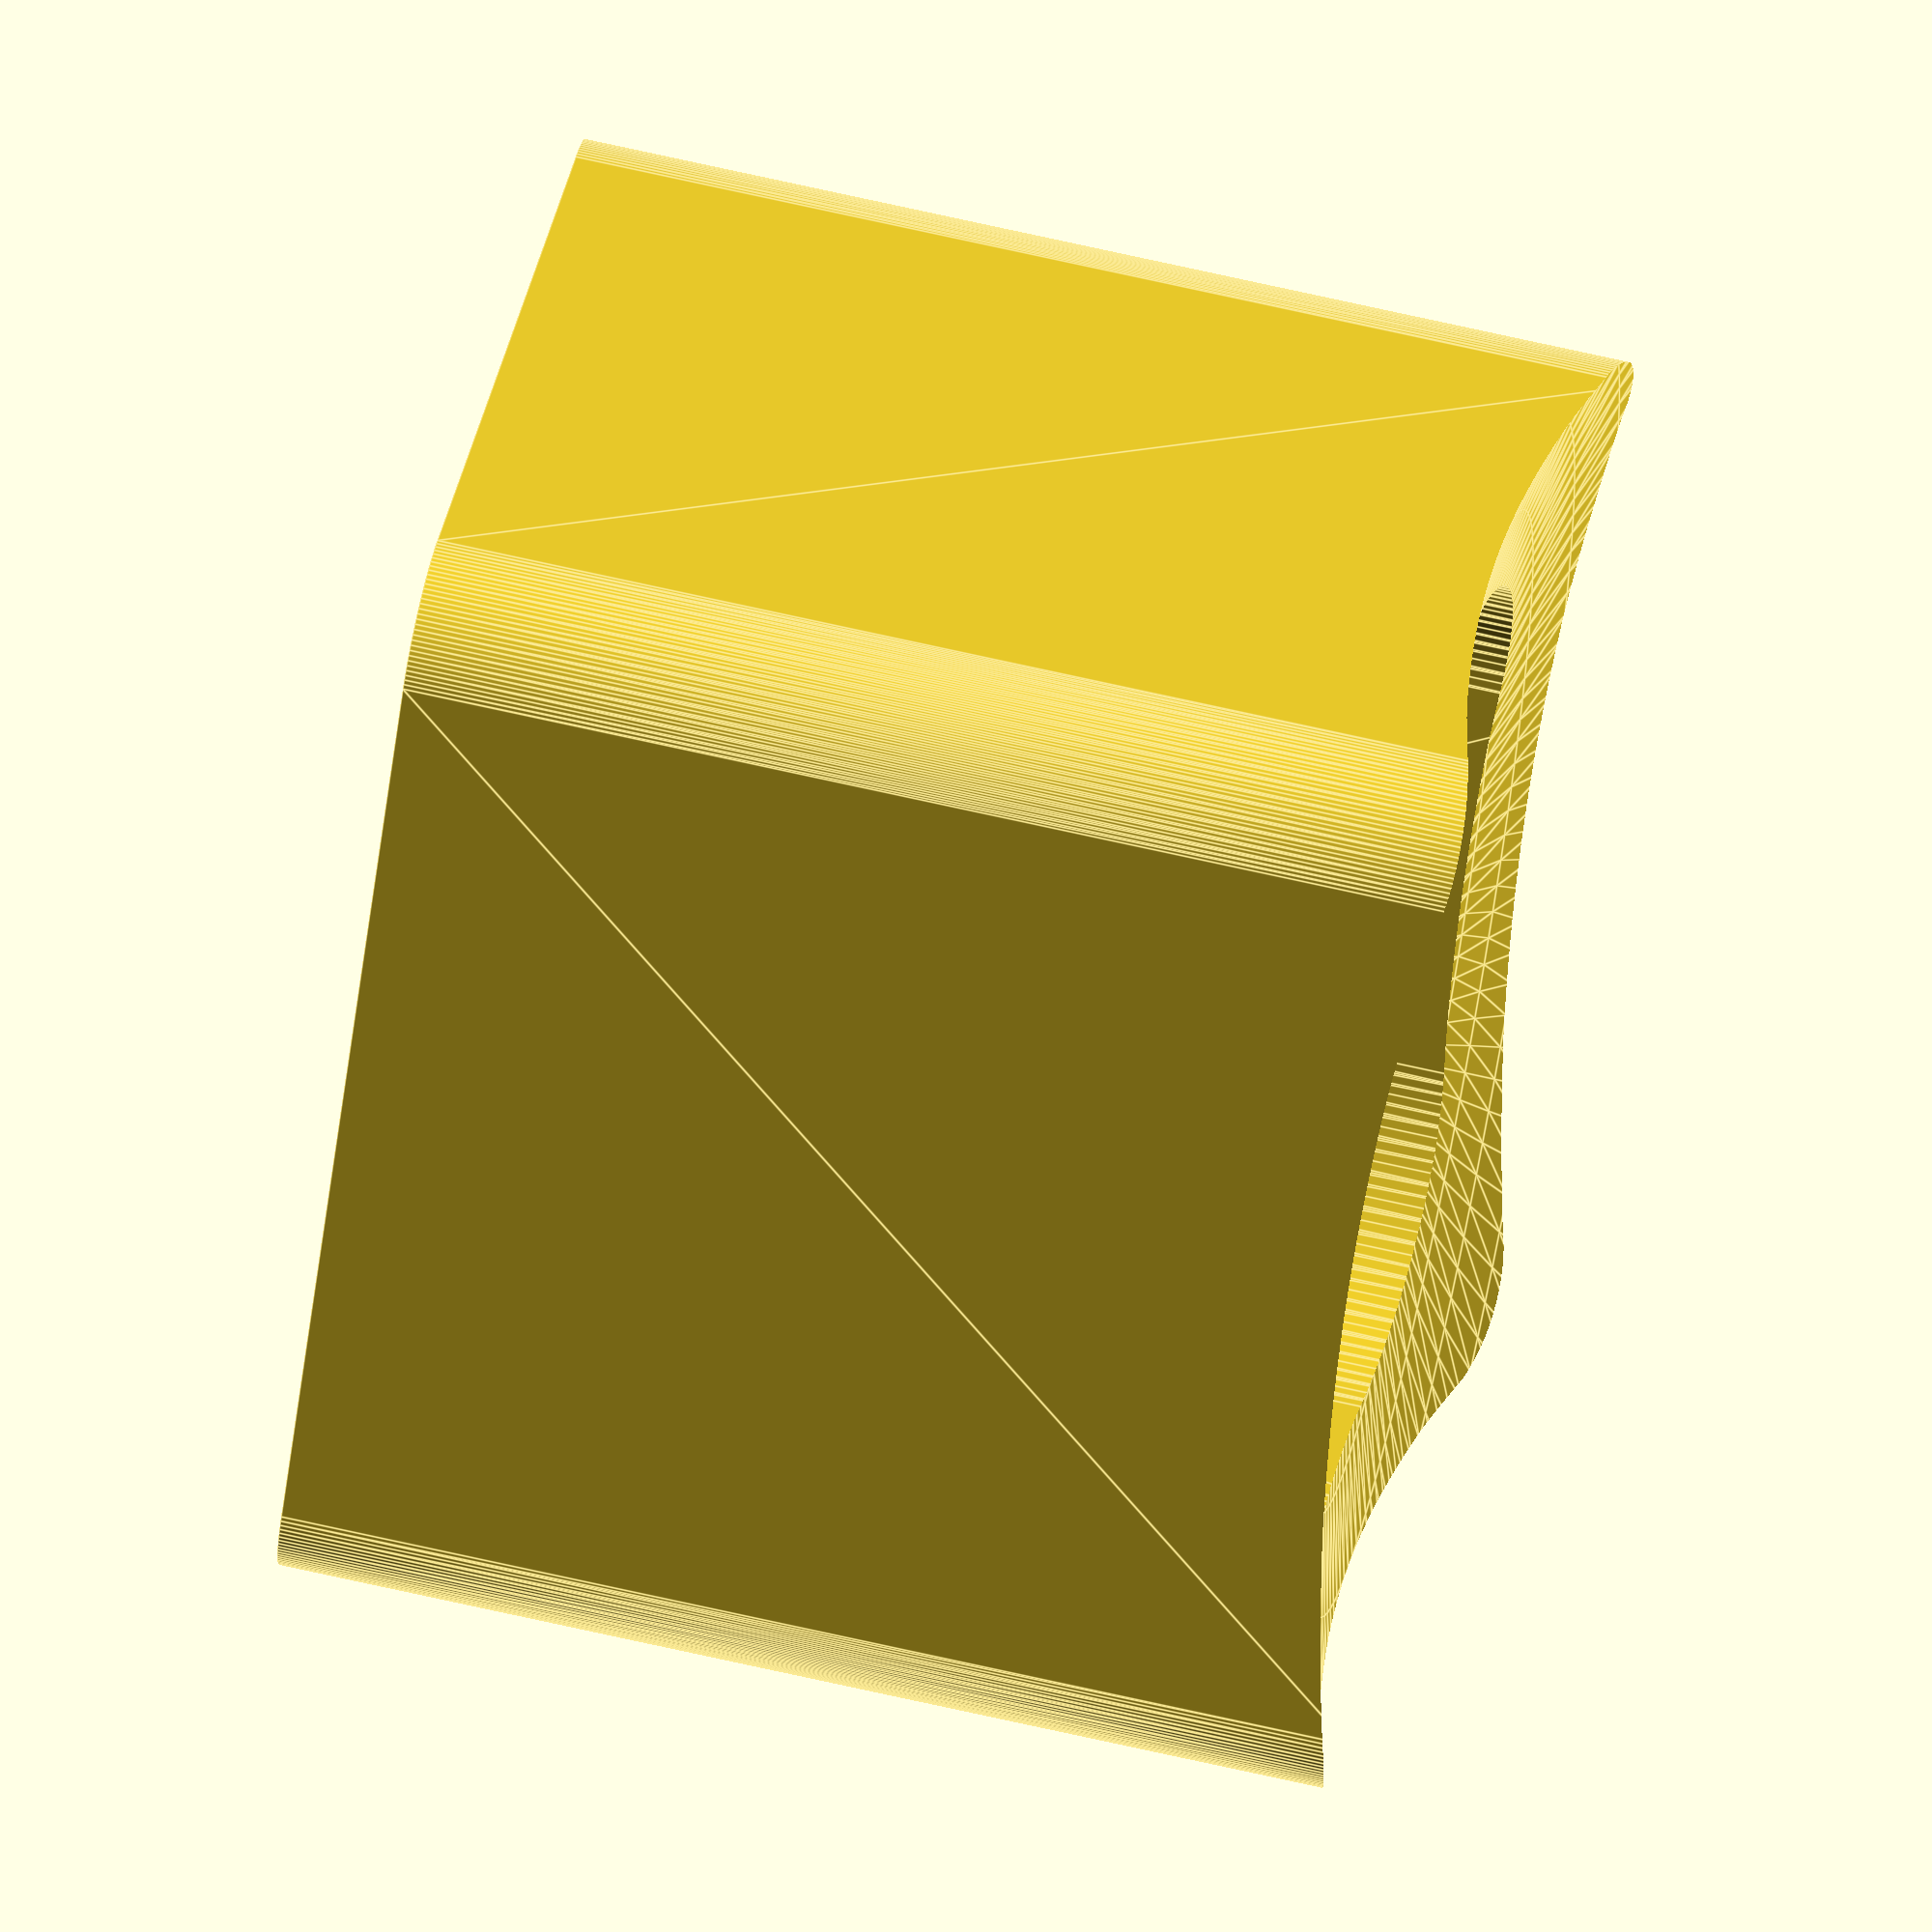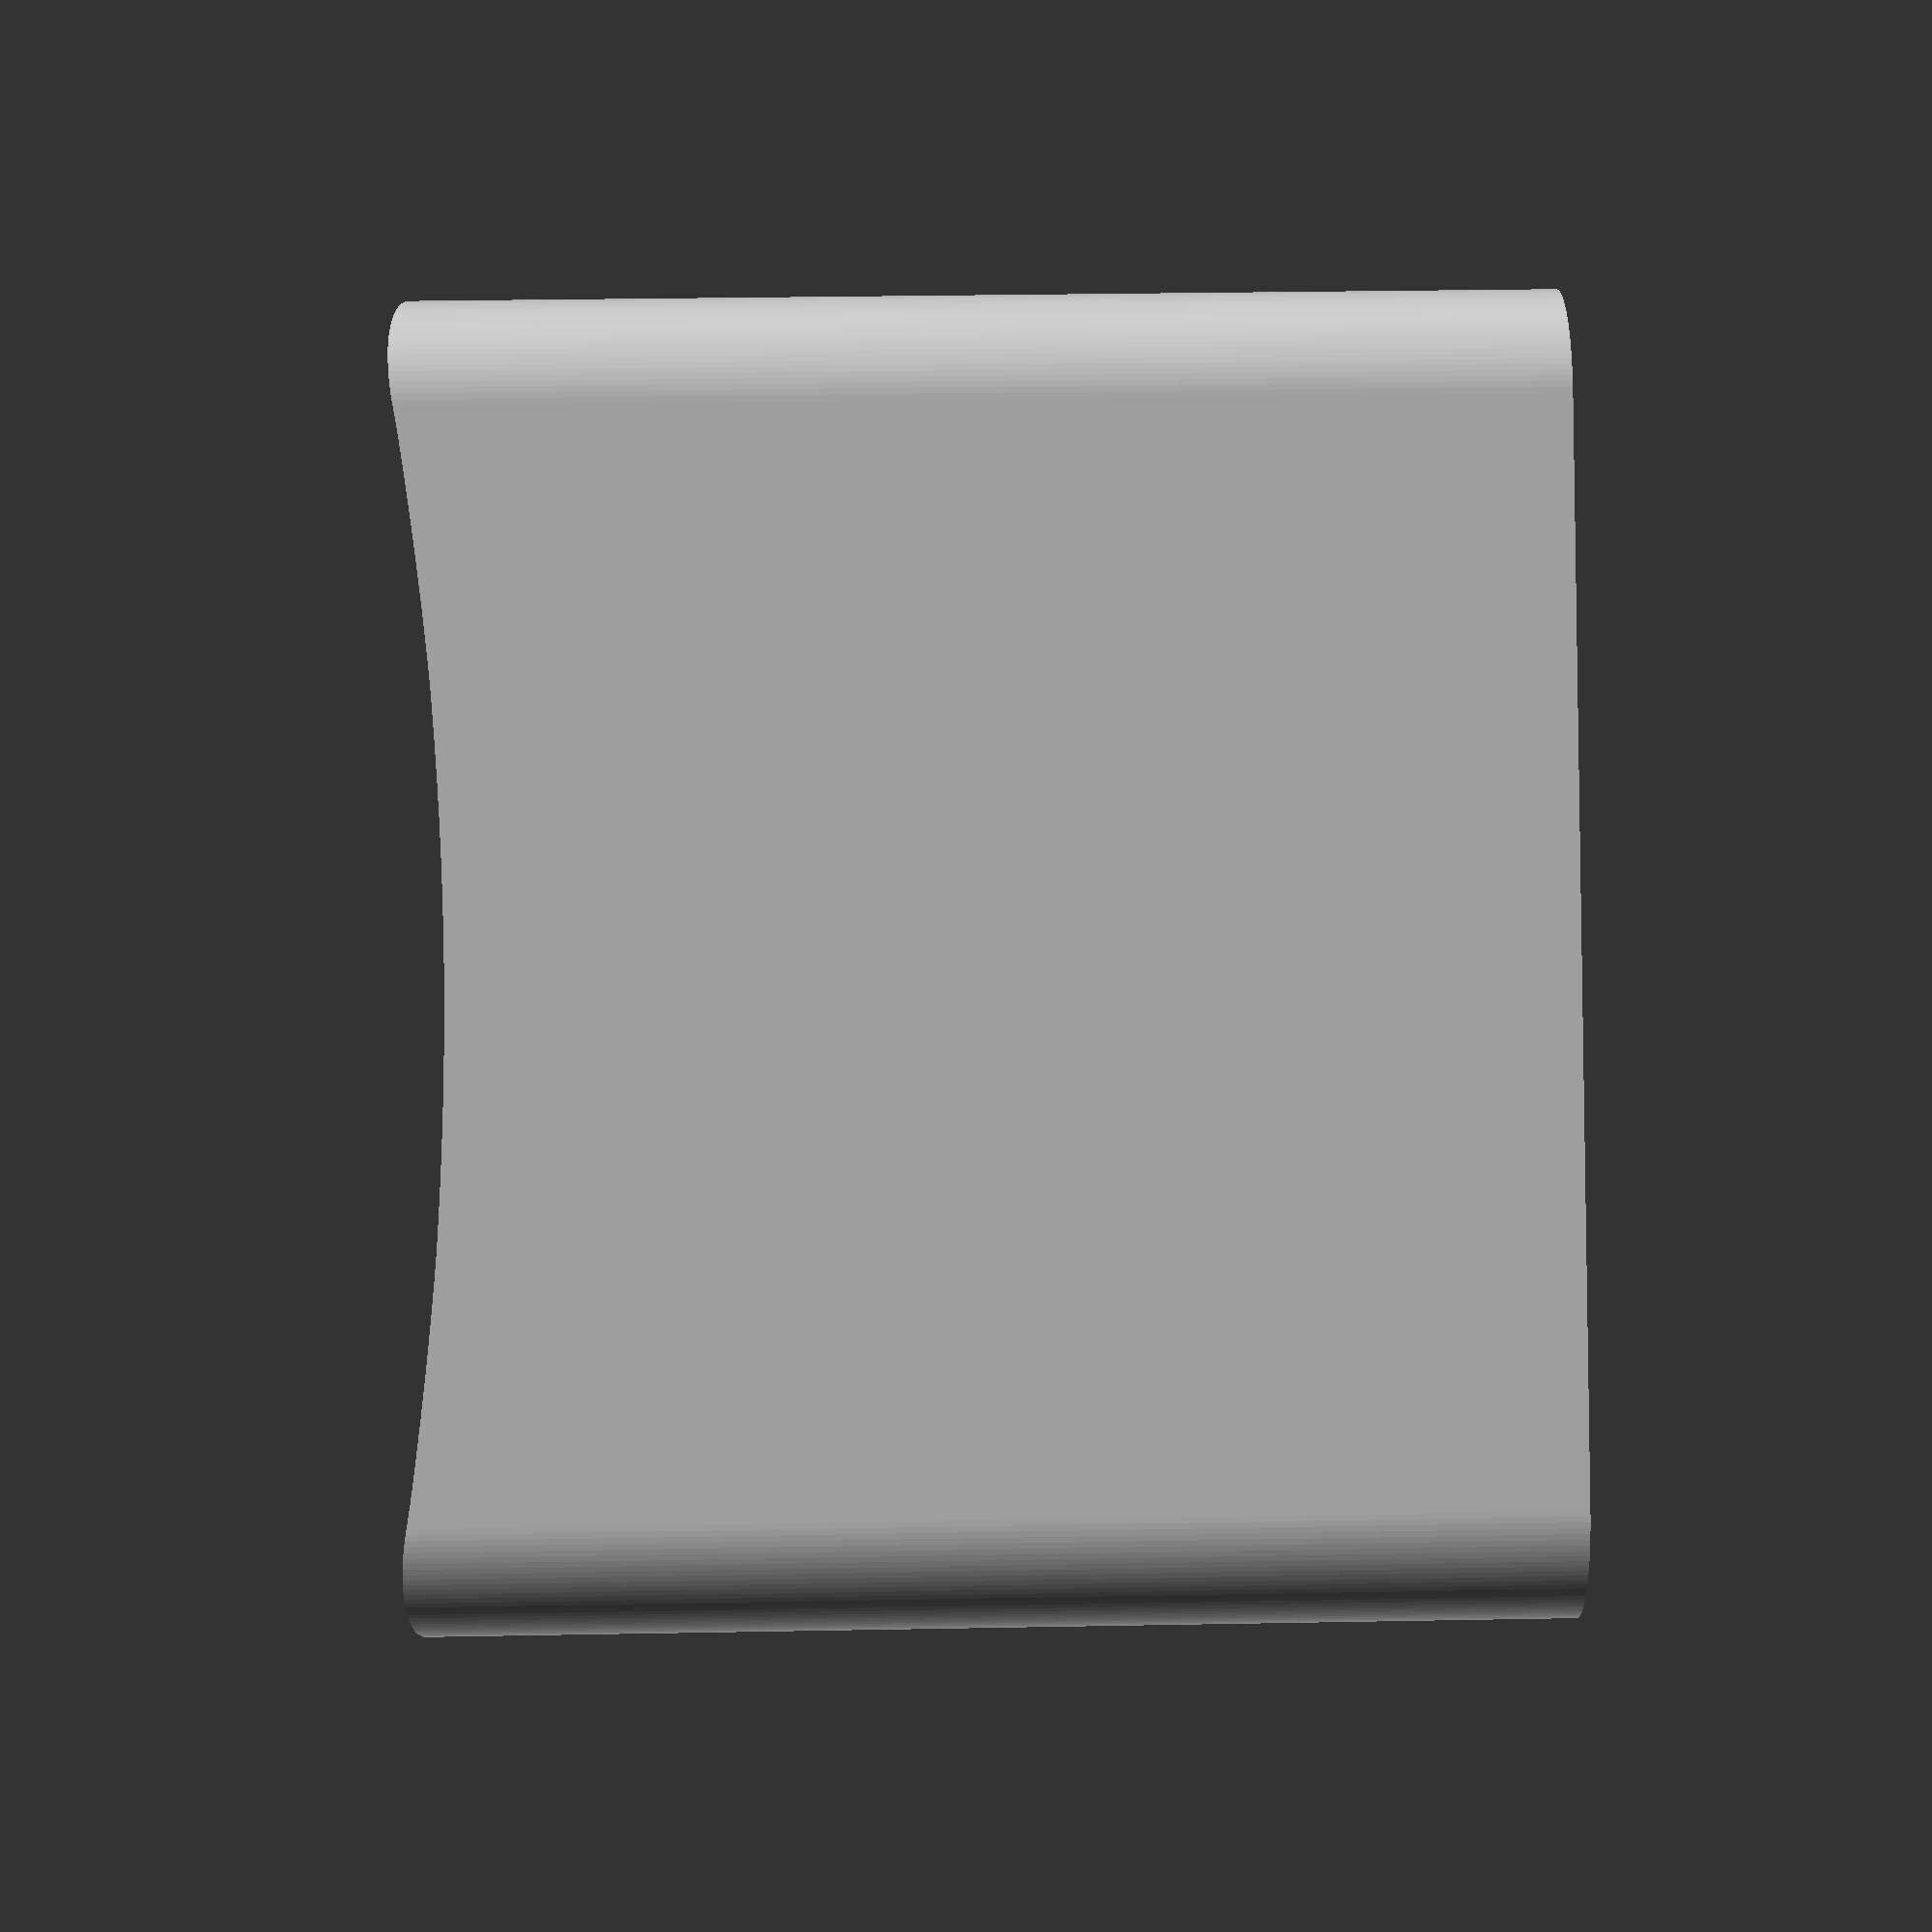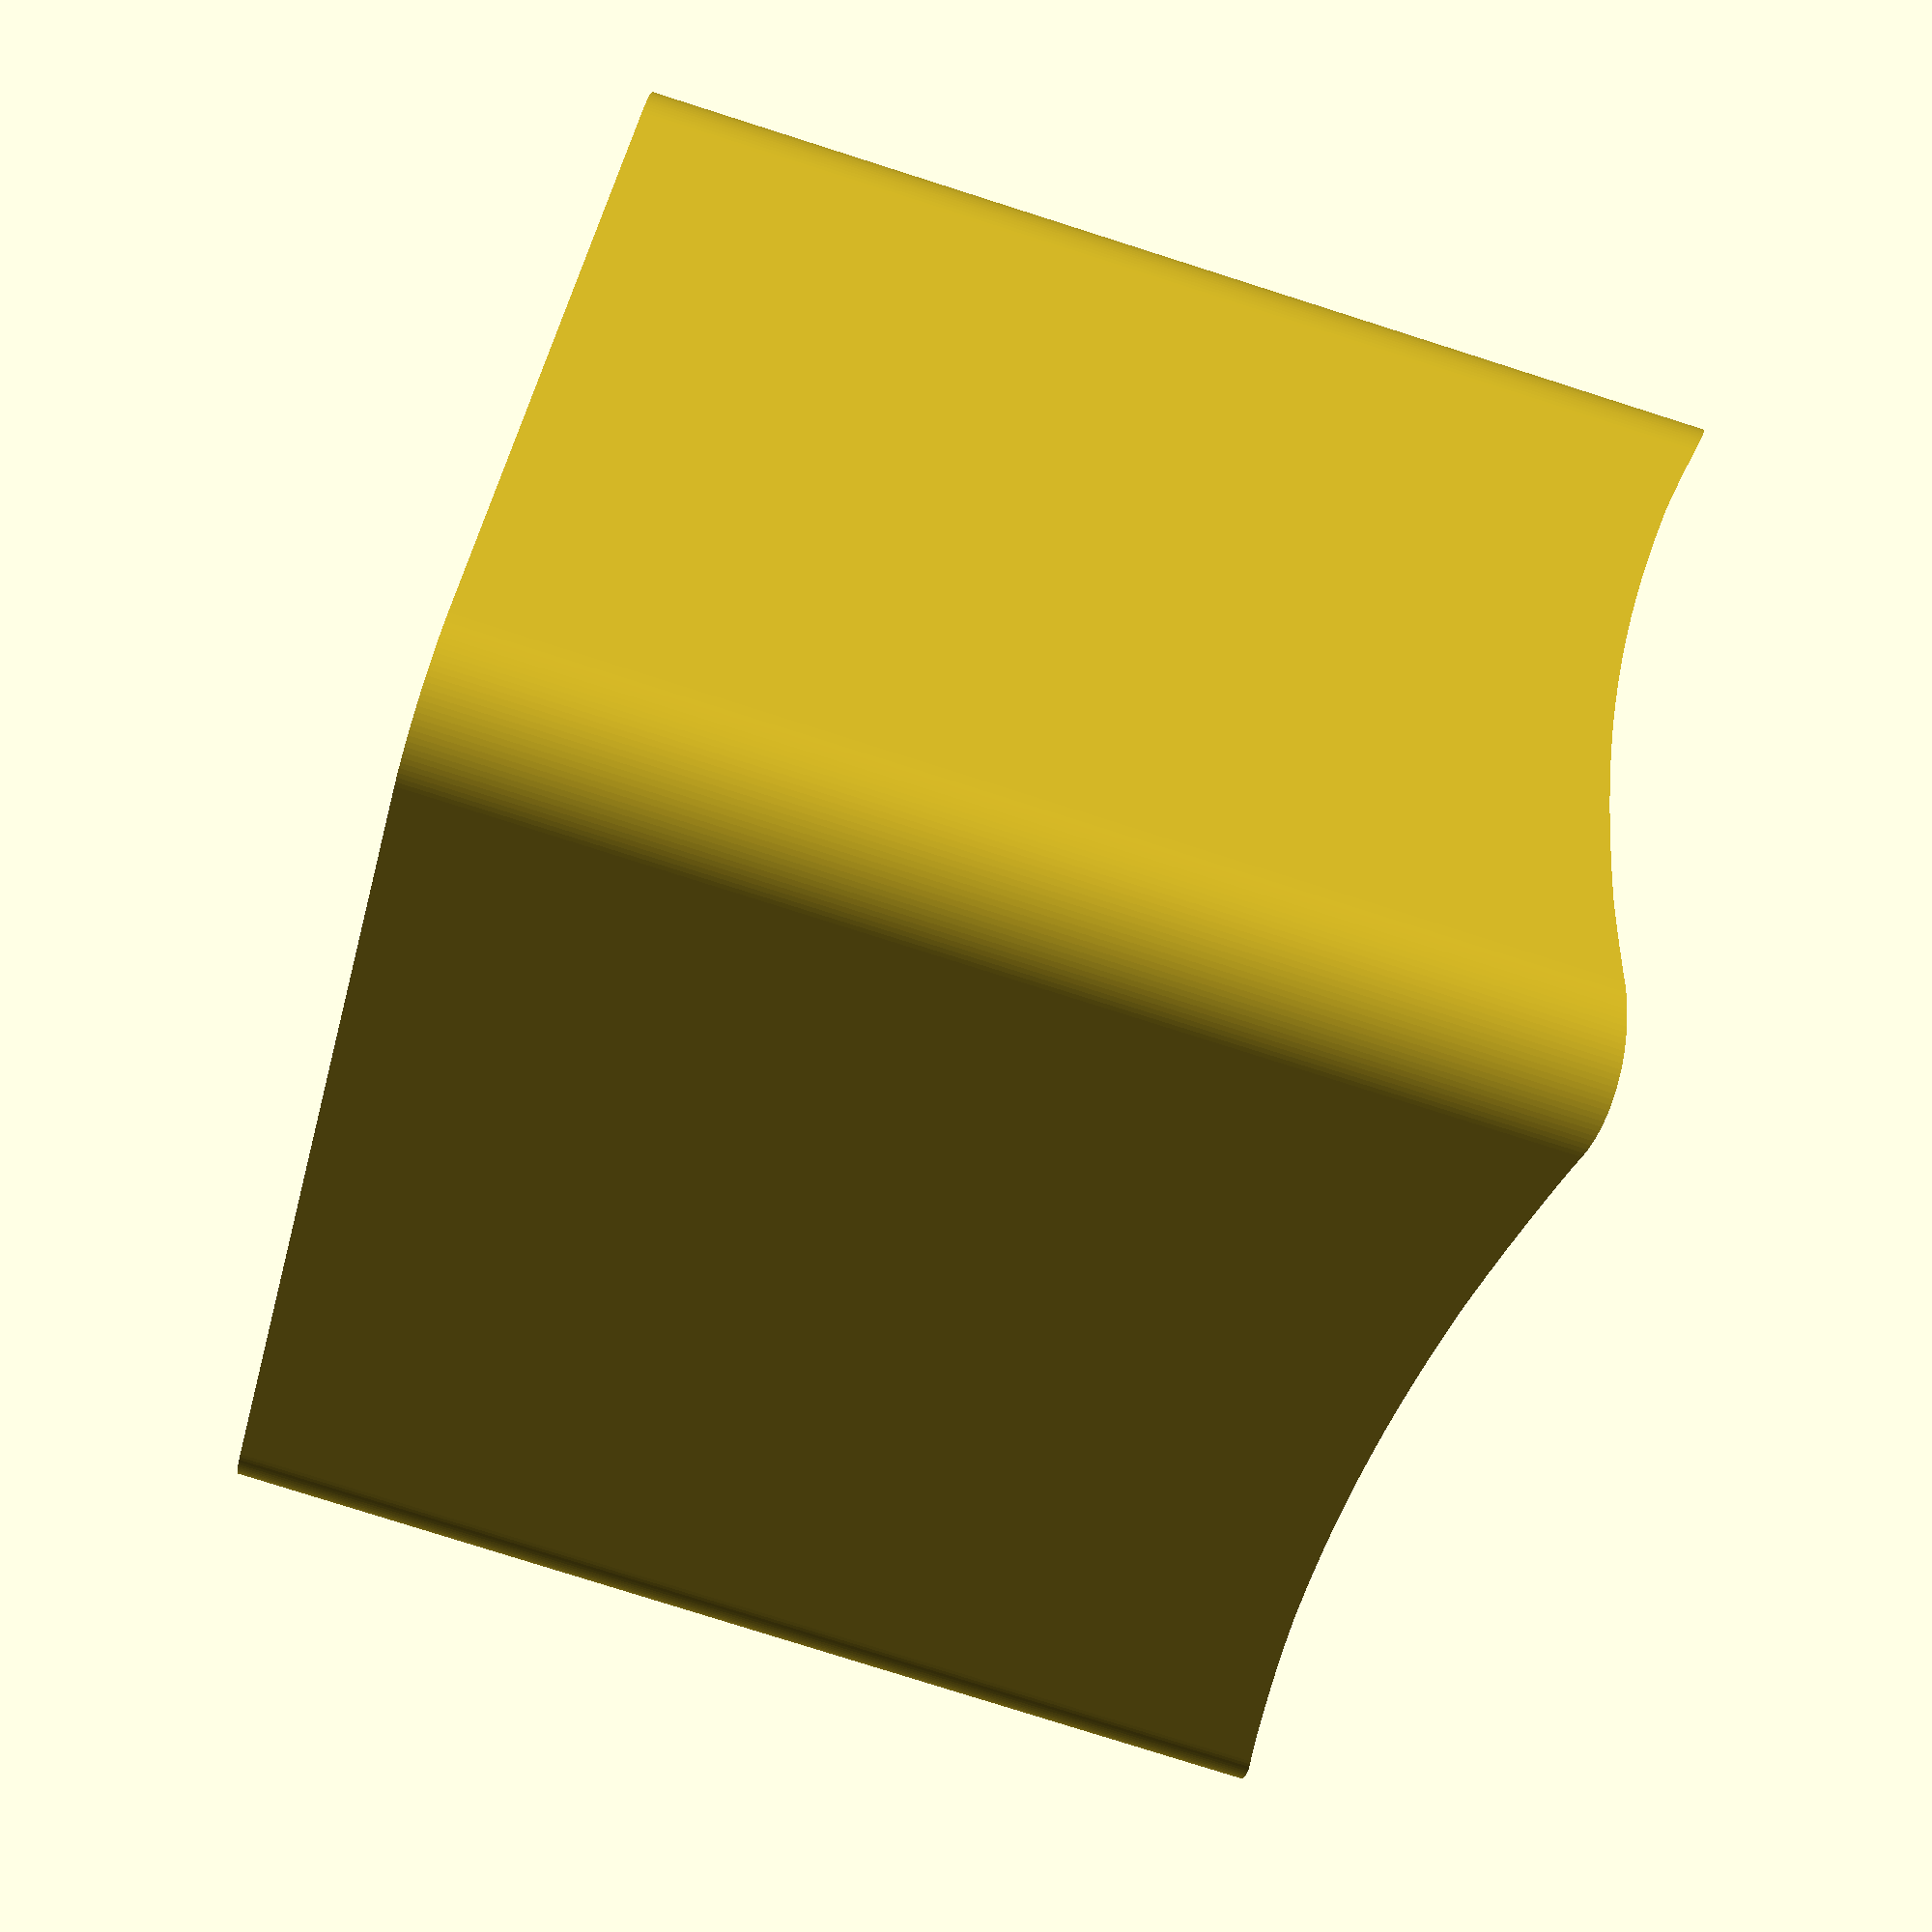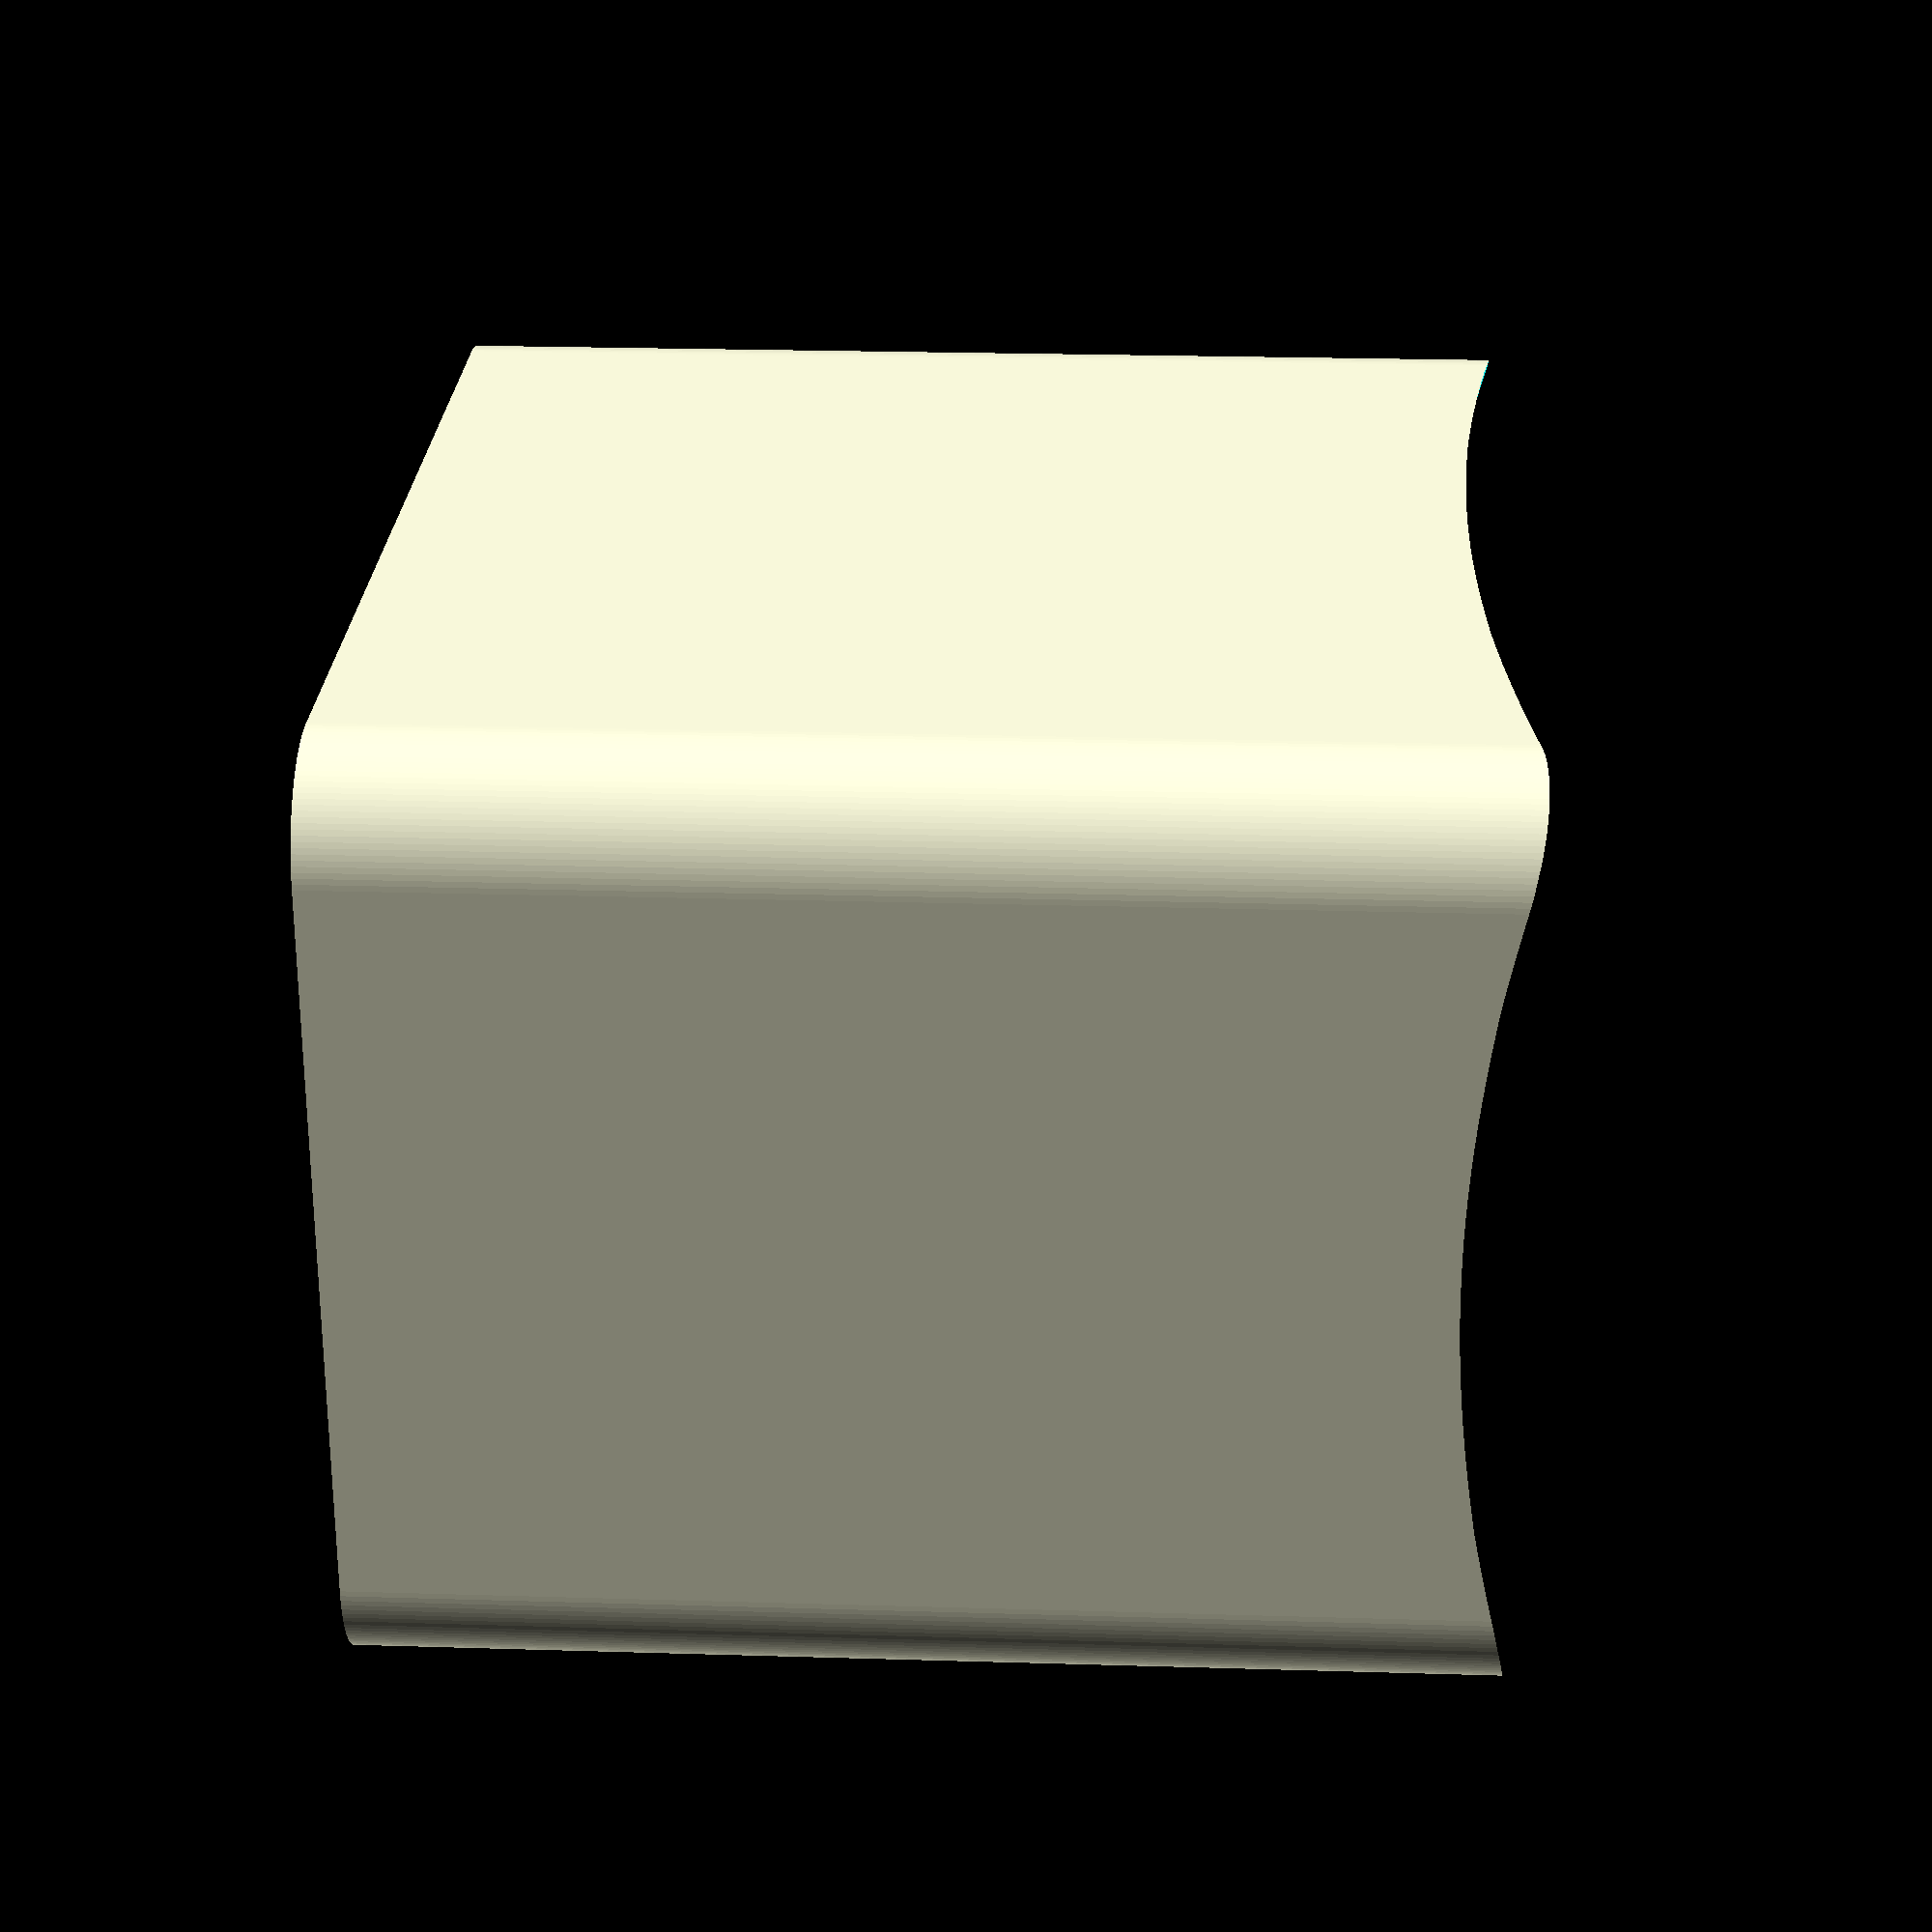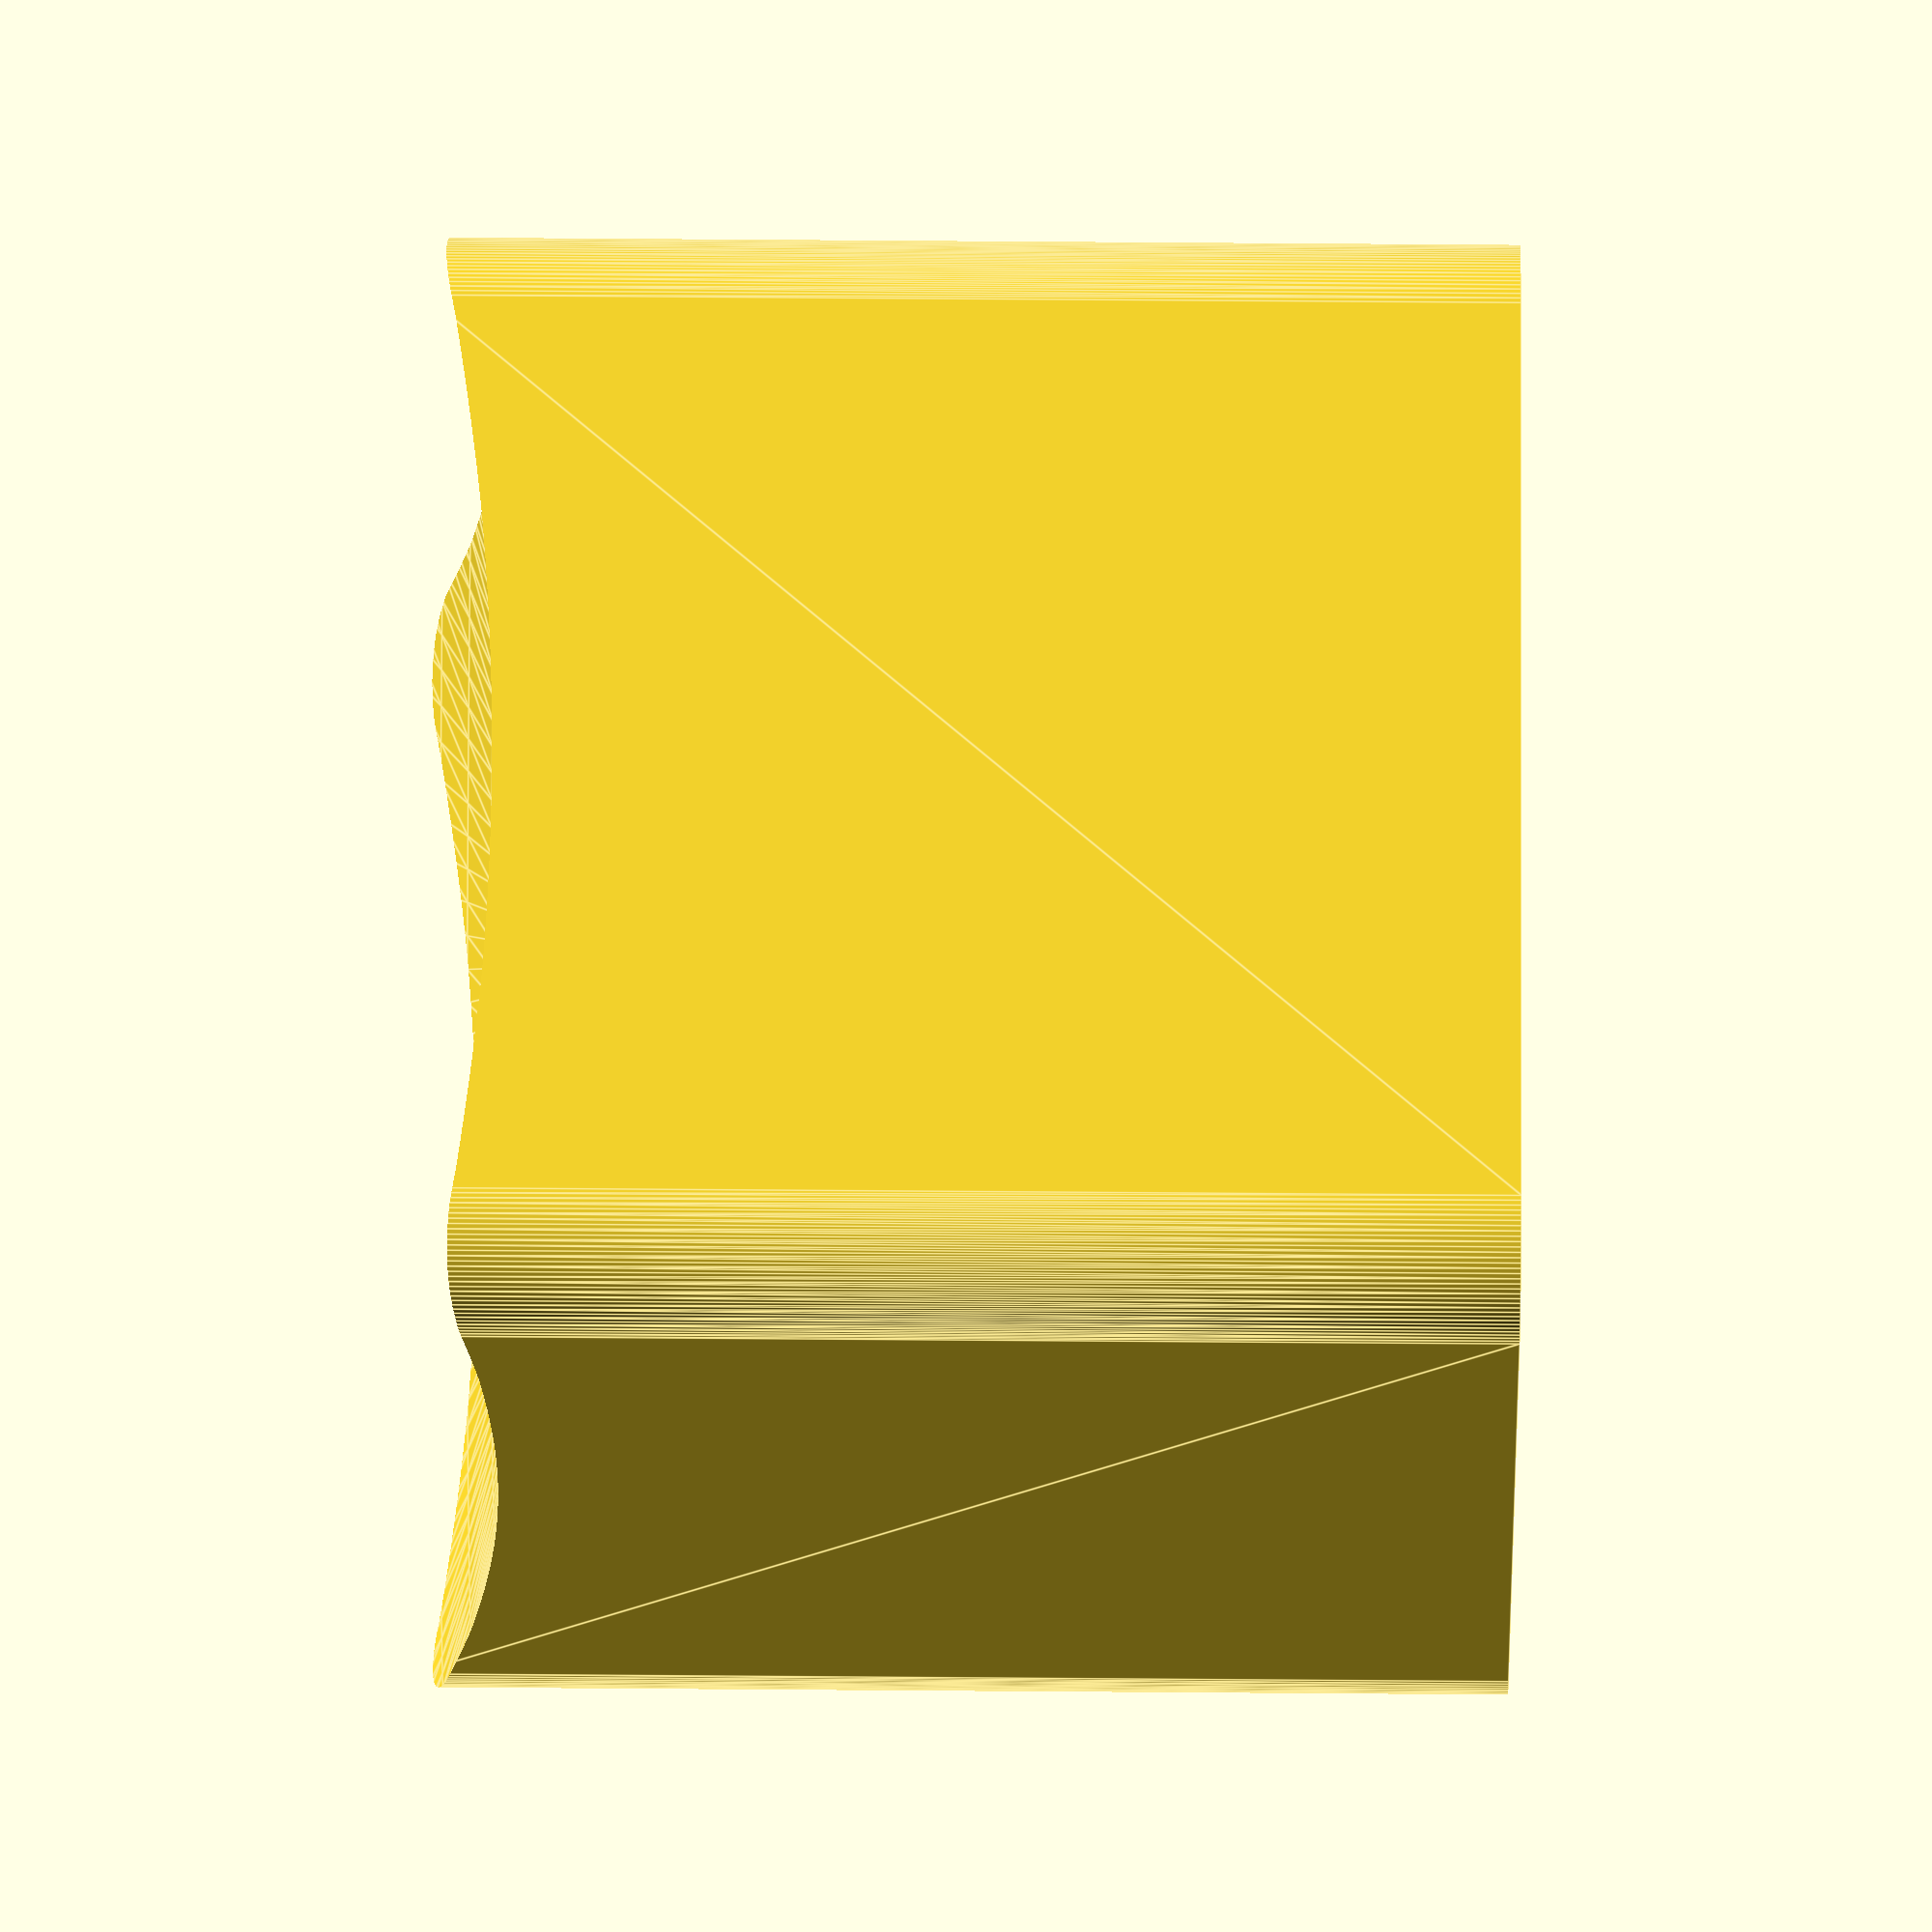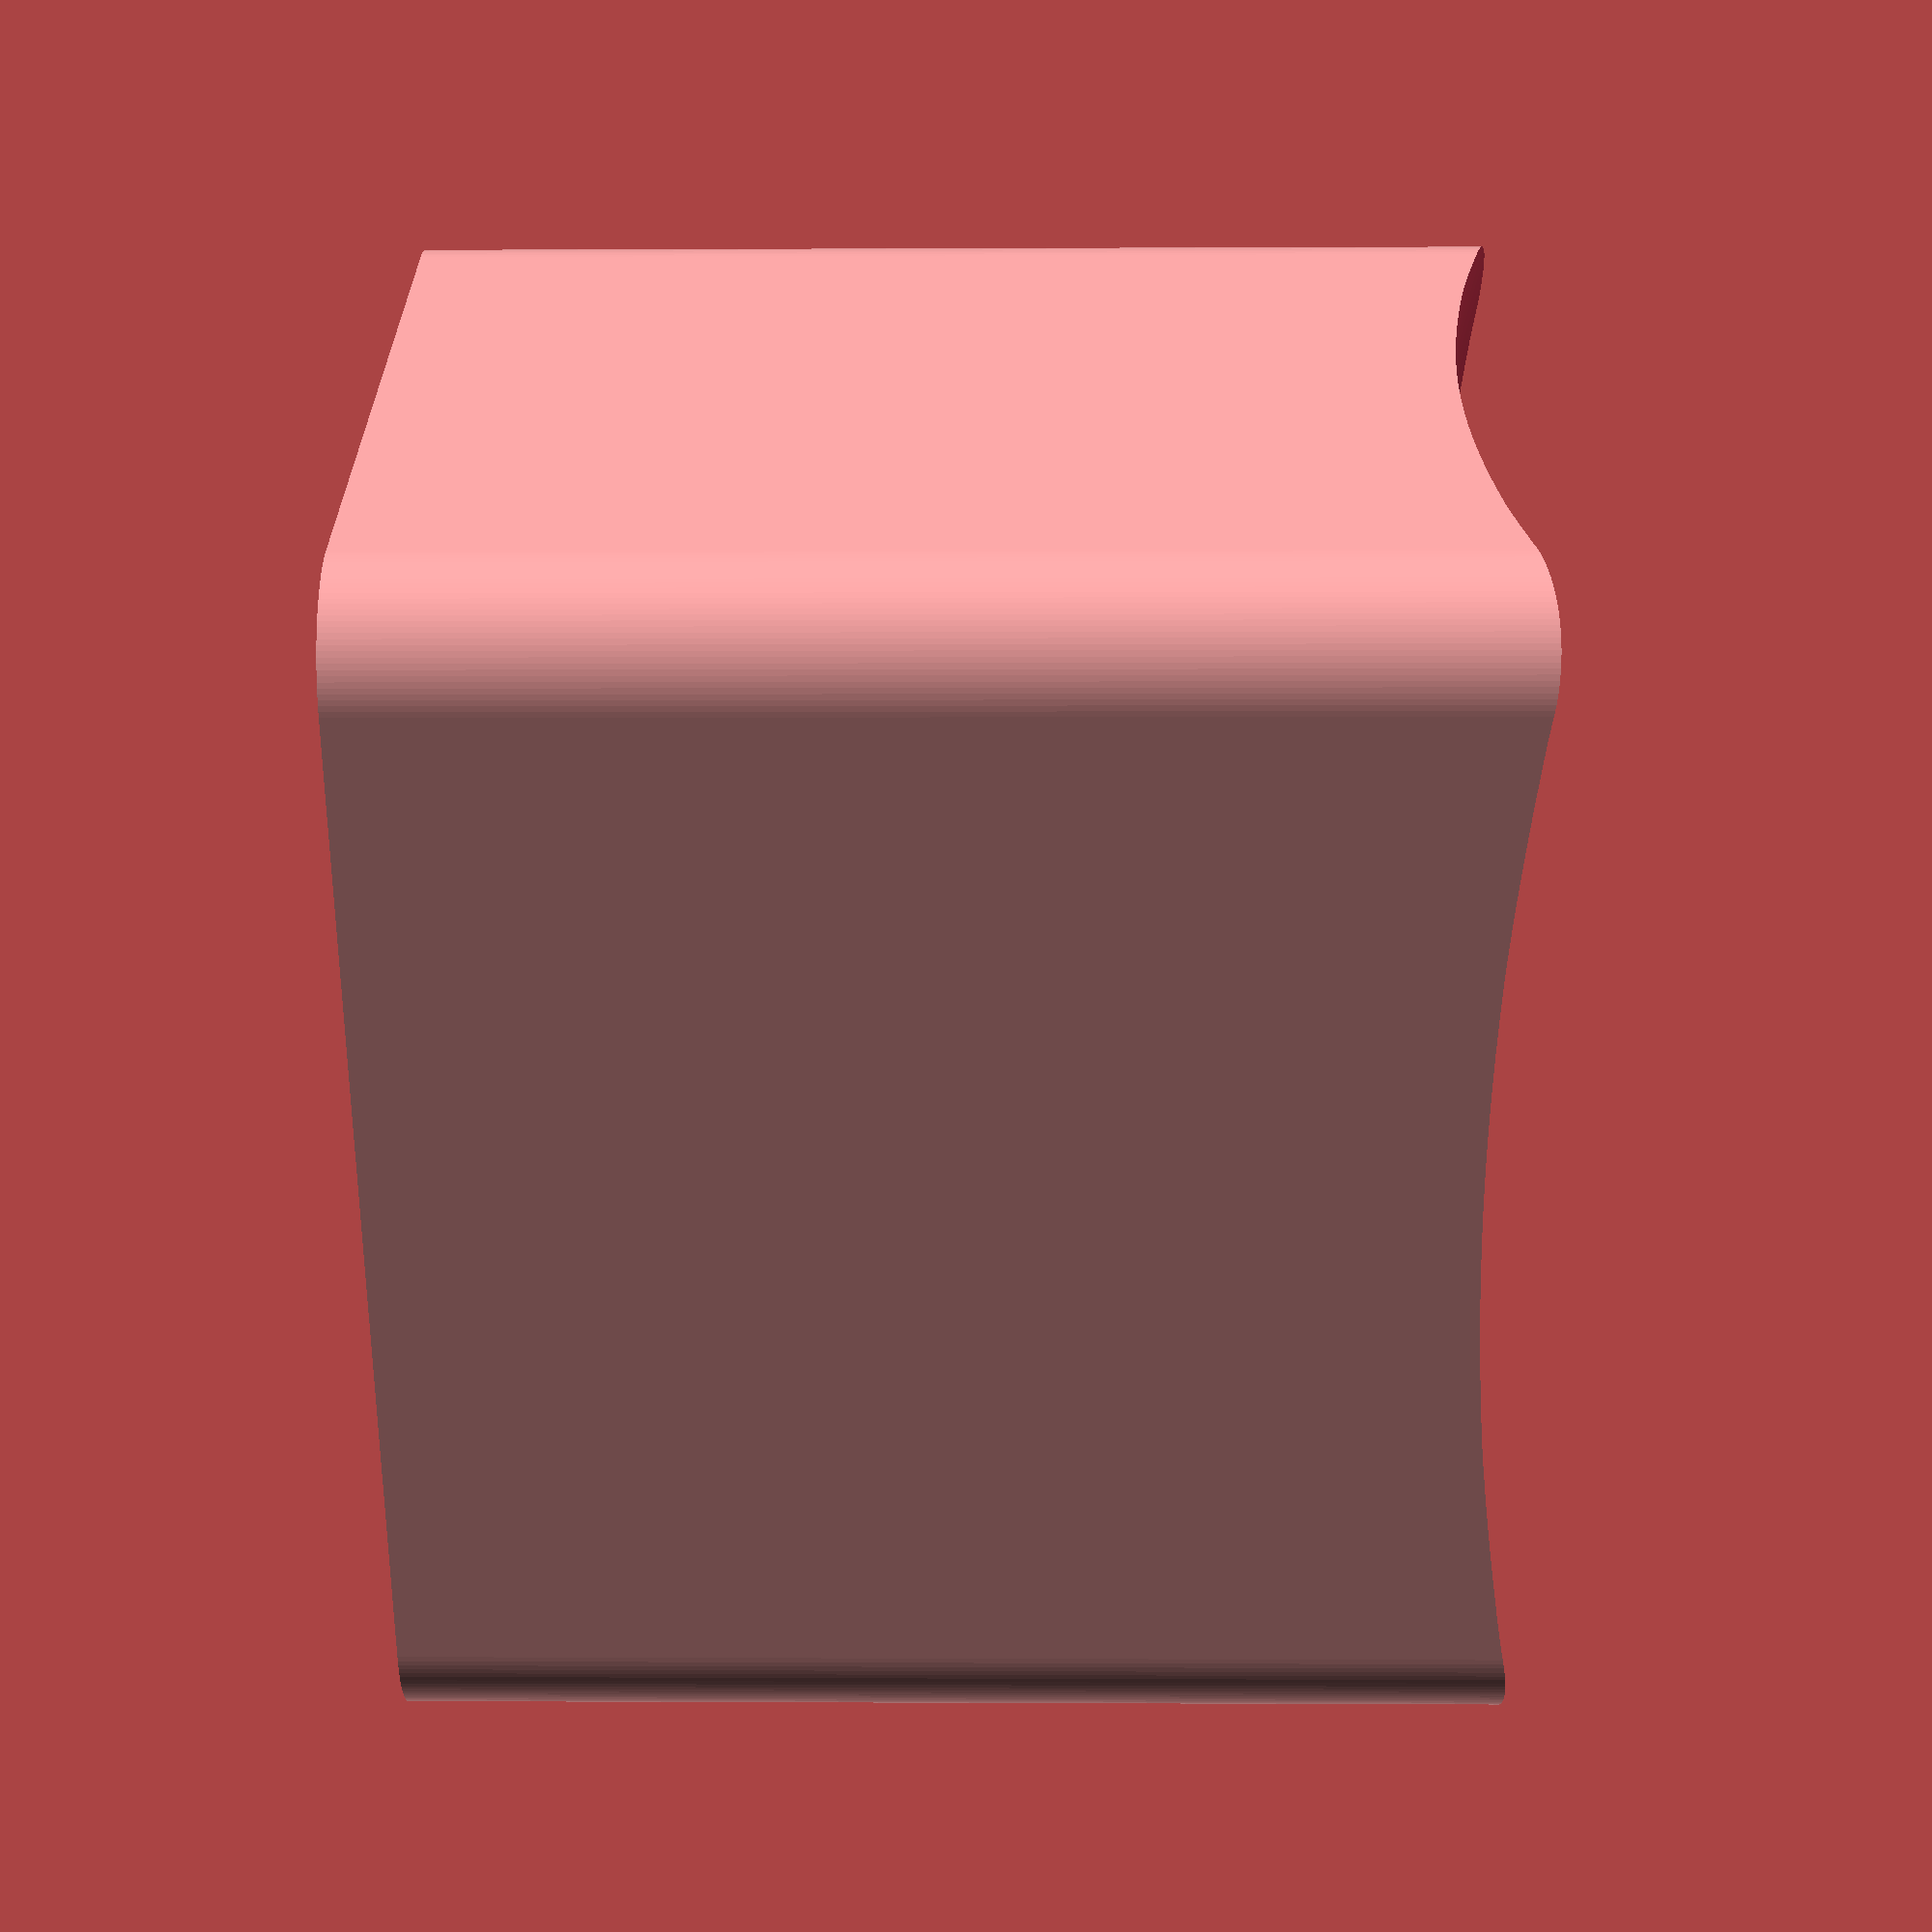
<openscad>
// all values are in mm
width=24;
length=35;
height=30;

filletRadius=9;
wallWidth=5;

$fn=128; // number of fragments in an arc

module baseShape(w,h,l,r) {
    hull() {
        for ( i = [0 : 1] ) {
            rotate([0,0,i*180]) translate([+w/2-r,+l/2-r,0]) cylinder(h,r,r,true);
            rotate([0,0,i*180]) translate([-w/2+r,+l/2-r,0]) cylinder(h,r,r,true);
        }
    }
}

module topFillet(r) {
    scale([1,length/width,1]) sphere(r);
}

module waterDrain(r) {
    cylinder(height+wallWidth*4,r,r,true);
}

translate([0,0,(height+2*wallWidth)/2])
difference() {
    baseShape(width+2*wallWidth,height+2*wallWidth,length+2*wallWidth,filletRadius-5);
    translate([0,0,1*wallWidth]) baseShape(width,height,length,filletRadius);
    translate([0,0,(2*(width+wallWidth)+height/2)]) topFillet(2*(width+wallWidth));
    waterDrain(wallWidth/2);
}

</openscad>
<views>
elev=114.3 azim=31.7 roll=256.8 proj=o view=edges
elev=328.9 azim=328.1 roll=88.5 proj=p view=solid
elev=259.9 azim=232.3 roll=287.6 proj=p view=solid
elev=336.5 azim=267.8 roll=272.9 proj=p view=solid
elev=206.5 azim=178.2 roll=90.9 proj=o view=edges
elev=0.1 azim=150.7 roll=271.2 proj=p view=wireframe
</views>
